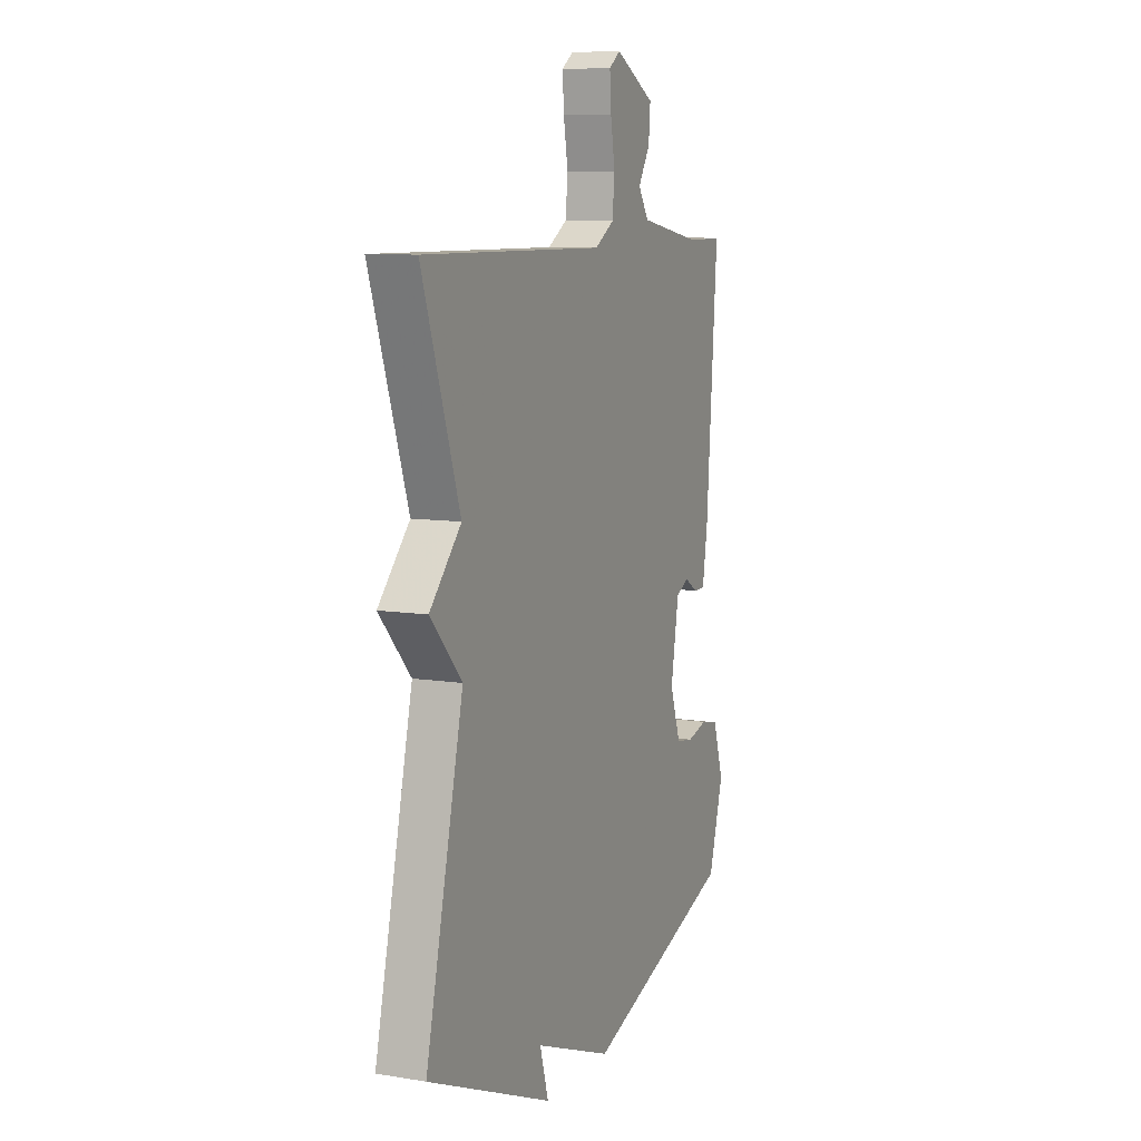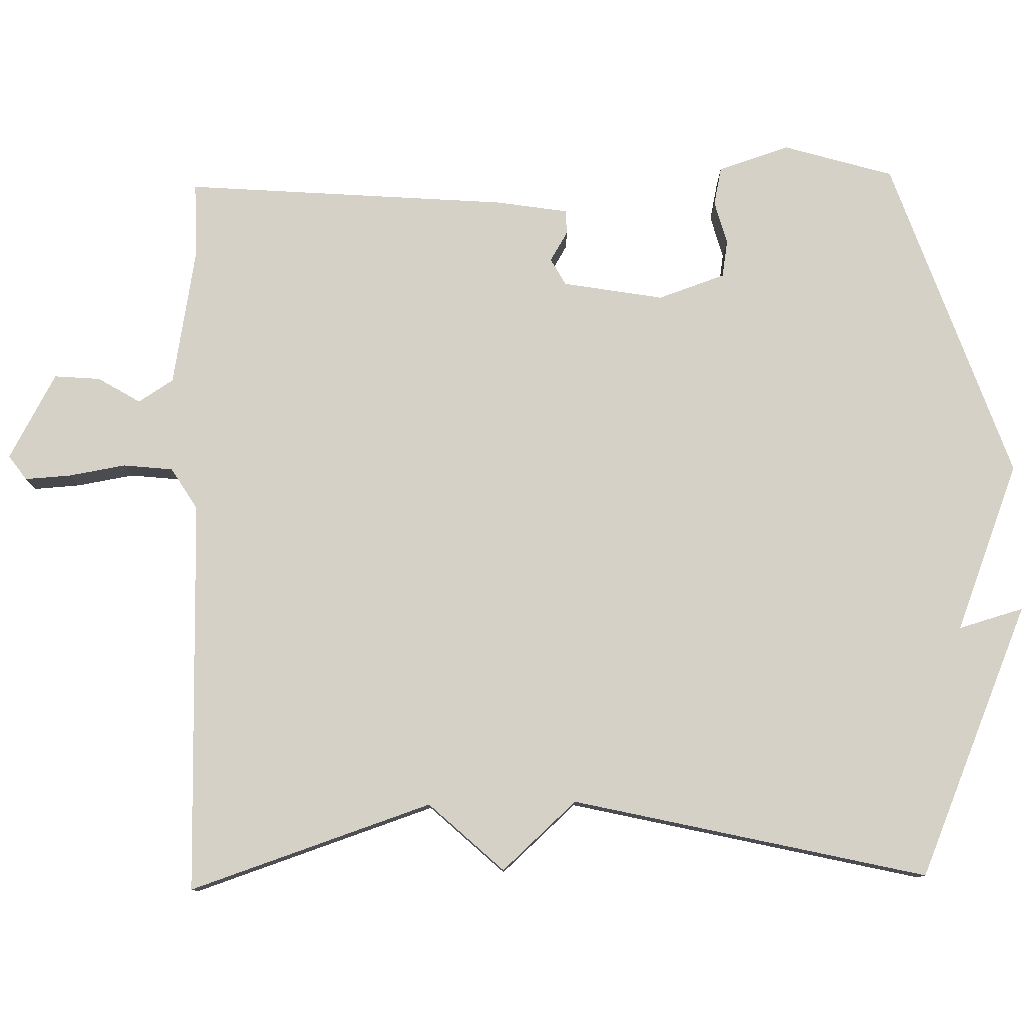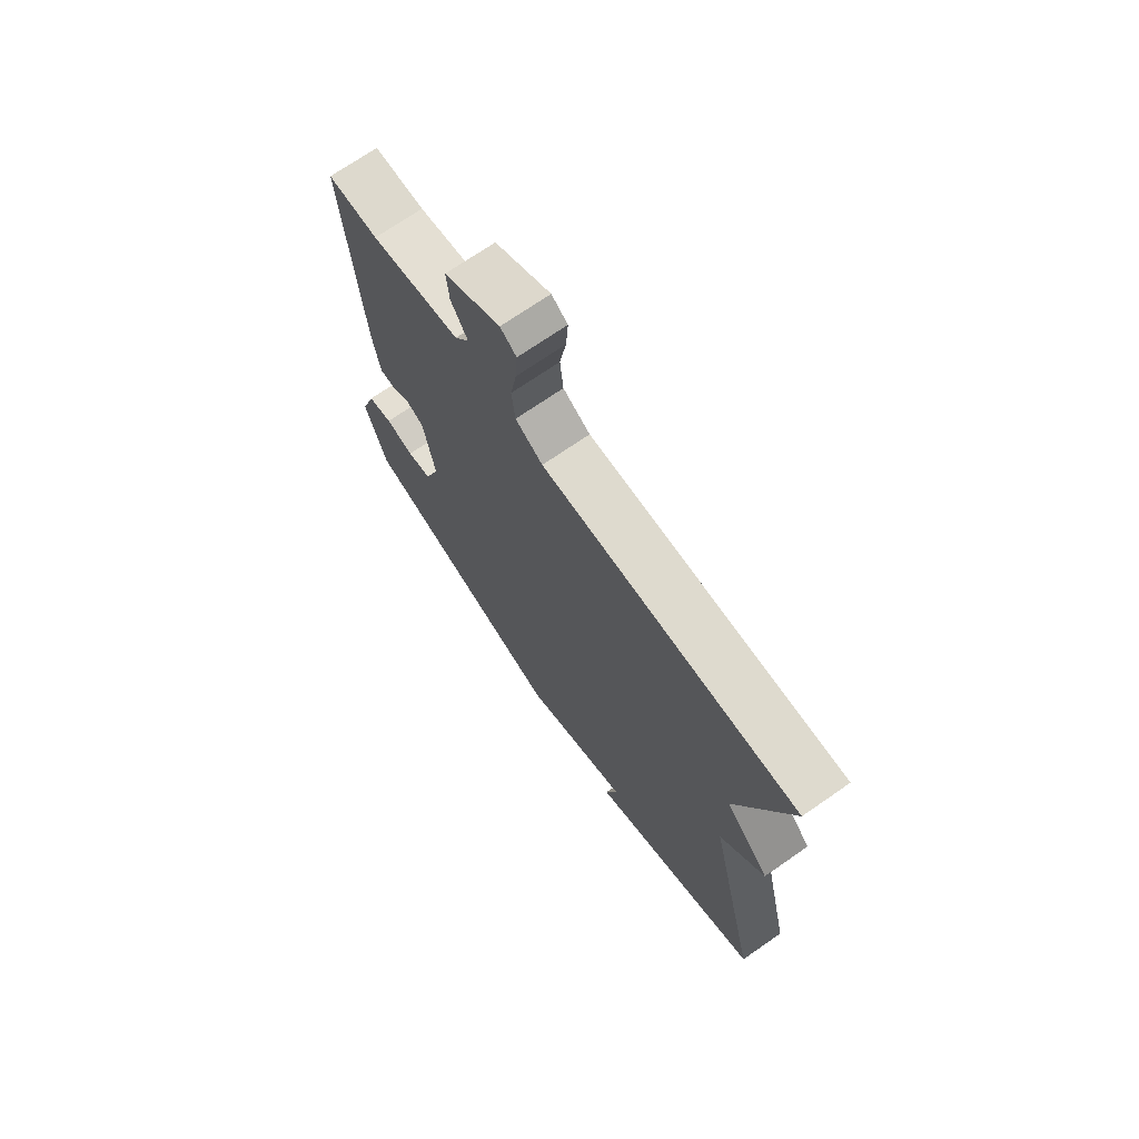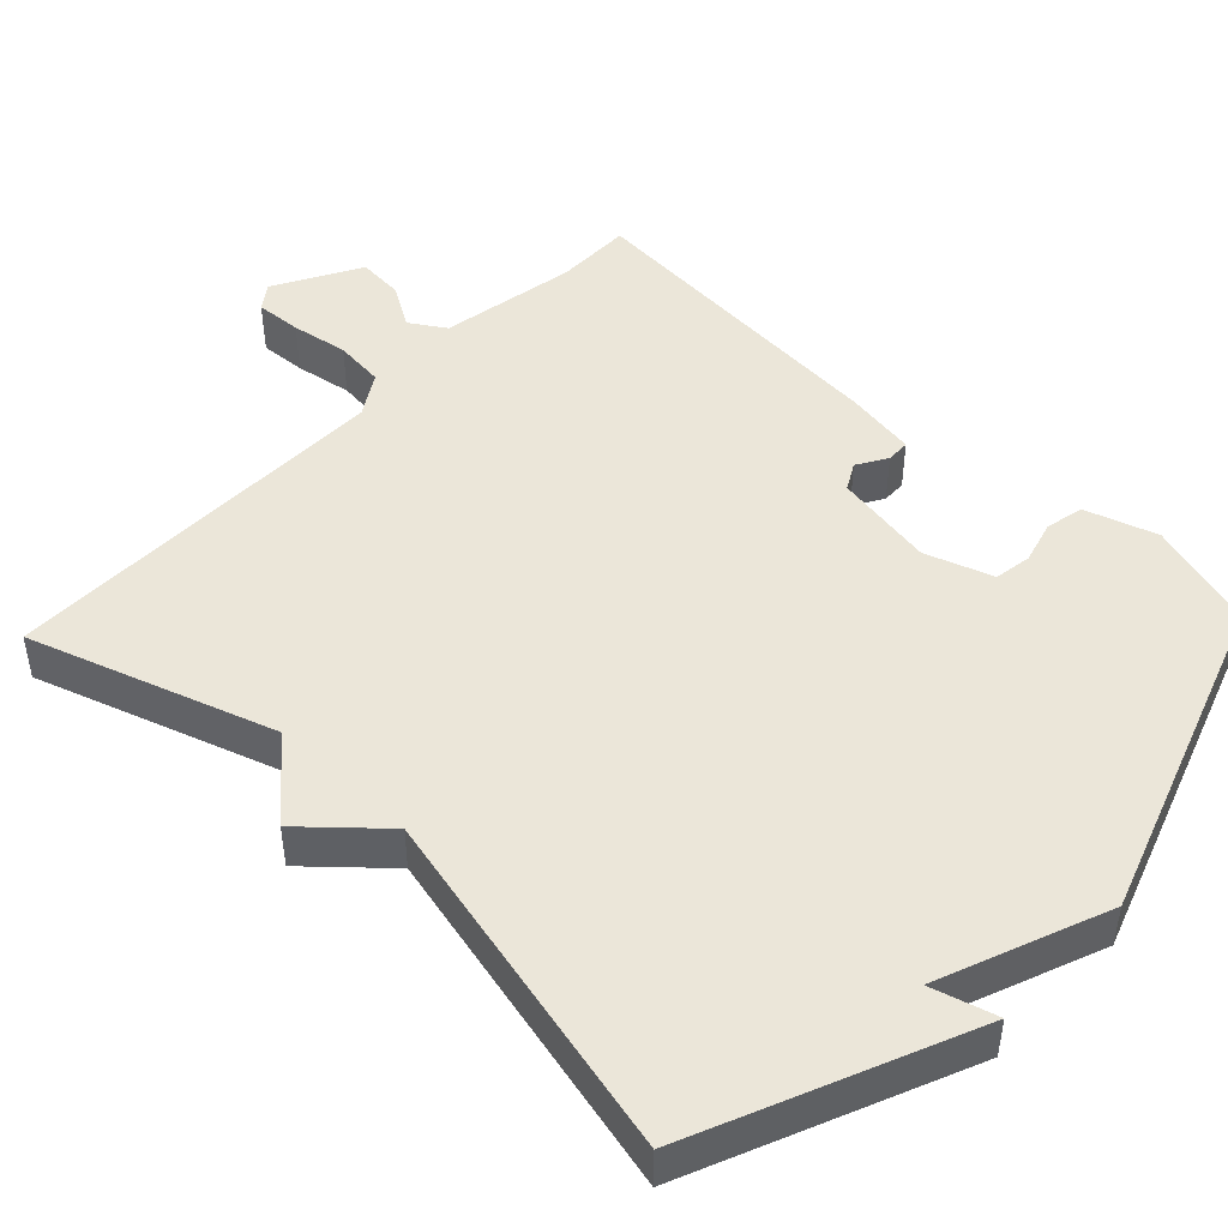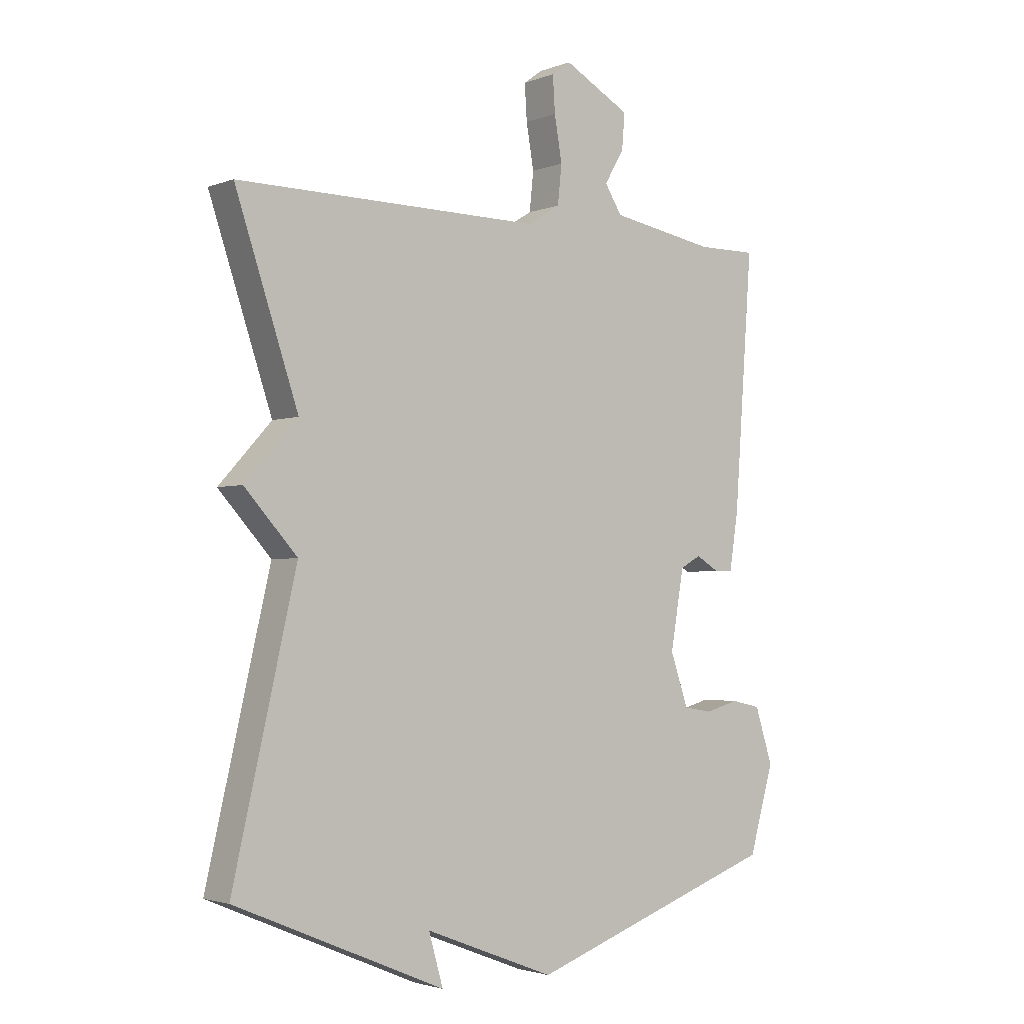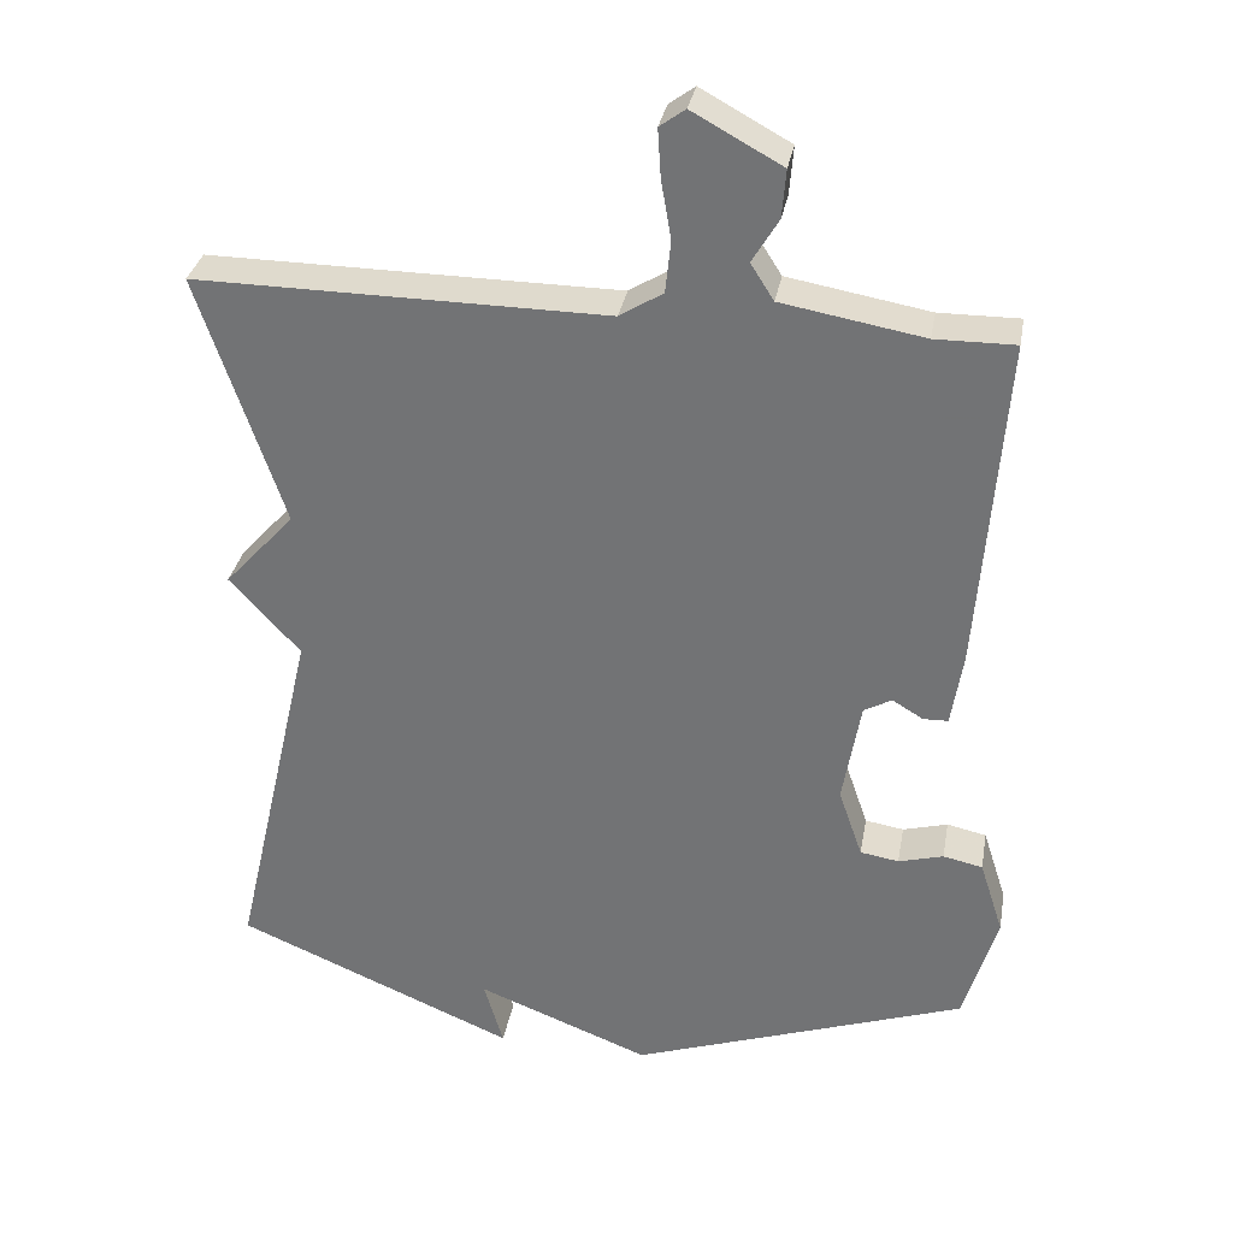
<metadata>
{"format":"obj","ext":"obj","renderer":"f3d","projection":"perspective","resolution":1024,"background":"white","views":[{"elev":8.9,"azim":113.5,"up":"+Z"},{"elev":79.2,"azim":88.9,"up":"+Y"},{"elev":71.6,"azim":55.3,"up":"+Z"},{"elev":47.0,"azim":133.7,"up":"+Y"},{"elev":-2.7,"azim":141.6,"up":"+Z"},{"elev":32.6,"azim":-169.8,"up":"+Z"}]}
</metadata>
<code>
v -0.5 0.07 -0.5
v -0.543 0.07 -0.353
v -0.512 0.07 -0.257
v -0.461 0.07 -0.246
v -0.403 0.07 -0.262
v -0.353 0.07 -0.254
v -0.322 0.07 -0.164
v -0.345 0.07 -0.029
v -0.381 0.07 -0.009
v -0.421 0.07 -0.033
v -0.453 0.07 -0.032
v -0.468 0.07 0.064
v -0.5 0.07 0.5
v -0.397 0.07 0.499
v -0.214 0.07 0.531
v -0.184 0.07 0.578
v -0.218 0.07 0.635
v -0.223 0.07 0.697
v -0.108 0.07 0.76
v -0.075 0.07 0.736
v -0.079 0.07 0.674
v -0.092 0.07 0.598
v -0.085 0.07 0.531
v -0.029 0.07 0.496
v 0.5 0.07 0.5
v 0.391 0.07 0.175
v 0.482 0.07 0.075
v 0.391 0.07 -0.025
v 0.5 0.07 -0.5
v 0.136 0.07 -0.653
v 0.161 0.07 -0.566
v -0.064 0.07 -0.653
v -0.5 0 -0.5
v -0.543 0 -0.353
v -0.512 0 -0.257
v -0.461 0 -0.246
v -0.403 0 -0.262
v -0.353 0 -0.254
v -0.322 0 -0.164
v -0.345 0 -0.029
v -0.381 0 -0.009
v -0.421 0 -0.033
v -0.453 0 -0.032
v -0.468 0 0.064
v -0.5 0 0.5
v -0.397 0 0.499
v -0.214 0 0.531
v -0.184 0 0.578
v -0.218 0 0.635
v -0.223 0 0.697
v -0.108 0 0.76
v -0.075 0 0.736
v -0.079 0 0.674
v -0.092 0 0.598
v -0.085 0 0.531
v -0.029 0 0.496
v 0.5 0 0.5
v 0.391 0 0.175
v 0.482 0 0.075
v 0.391 0 -0.025
v 0.5 0 -0.5
v 0.136 0 -0.653
v 0.161 0 -0.566
v -0.064 0 -0.653
f 3 4 5
f 2 3 5
f 1 2 5
f 32 1 5
f 31 32 5
f 28 29 30 31
f 26 27 28
f 26 28 31
f 24 25 26
f 23 24 26 31
f 20 21 22
f 19 20 22
f 18 19 22
f 17 18 22
f 16 17 22
f 15 16 22 23
f 14 15 23 31
f 12 13 14
f 11 12 14
f 10 11 14
f 9 10 14
f 8 9 14
f 7 8 14 31
f 31 5 6
f 6 7 31
f 37 36 35
f 37 35 34
f 37 34 33
f 37 33 64
f 37 64 63
f 63 62 61 60
f 60 59 58
f 63 60 58
f 58 57 56
f 63 58 56 55
f 54 53 52
f 54 52 51
f 54 51 50
f 54 50 49
f 54 49 48
f 55 54 48 47
f 63 55 47 46
f 46 45 44
f 46 44 43
f 46 43 42
f 46 42 41
f 46 41 40
f 63 46 40 39
f 38 37 63
f 63 39 38
f 1 33 34 2
f 2 34 35 3
f 3 35 36 4
f 4 36 37 5
f 5 37 38 6
f 6 38 39 7
f 7 39 40 8
f 8 40 41 9
f 9 41 42 10
f 10 42 43 11
f 11 43 44 12
f 12 44 45 13
f 13 45 46 14
f 14 46 47 15
f 15 47 48 16
f 16 48 49 17
f 17 49 50 18
f 18 50 51 19
f 19 51 52 20
f 20 52 53 21
f 21 53 54 22
f 22 54 55 23
f 23 55 56 24
f 24 56 57 25
f 25 57 58 26
f 26 58 59 27
f 27 59 60 28
f 28 60 61 29
f 29 61 62 30
f 30 62 63 31
f 31 63 64 32
f 32 64 33 1

</code>
